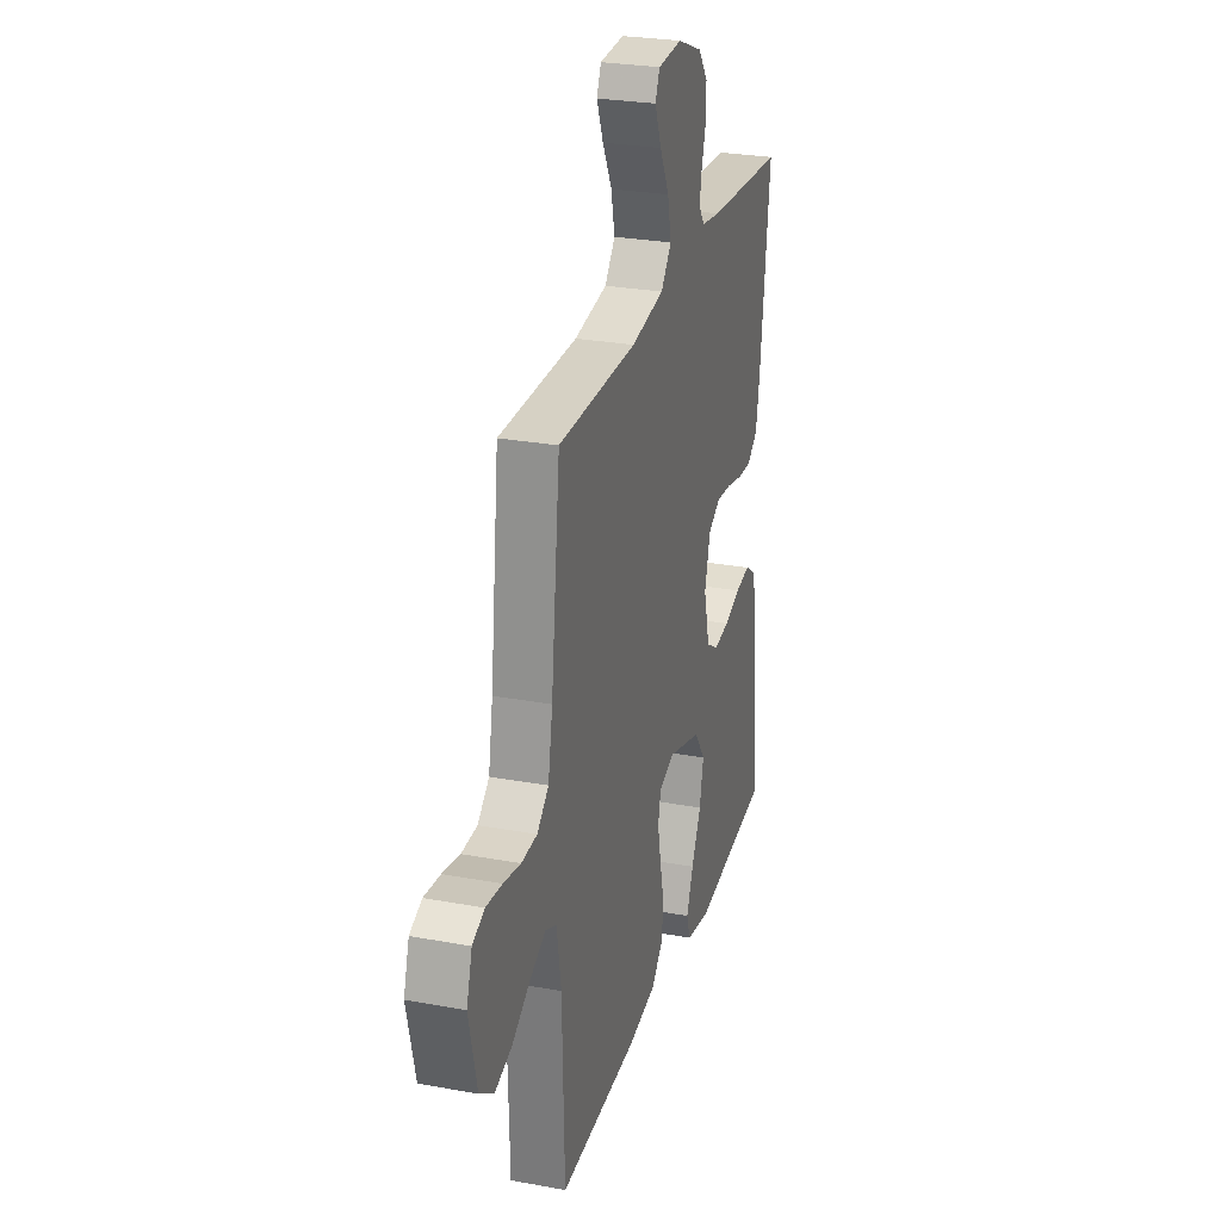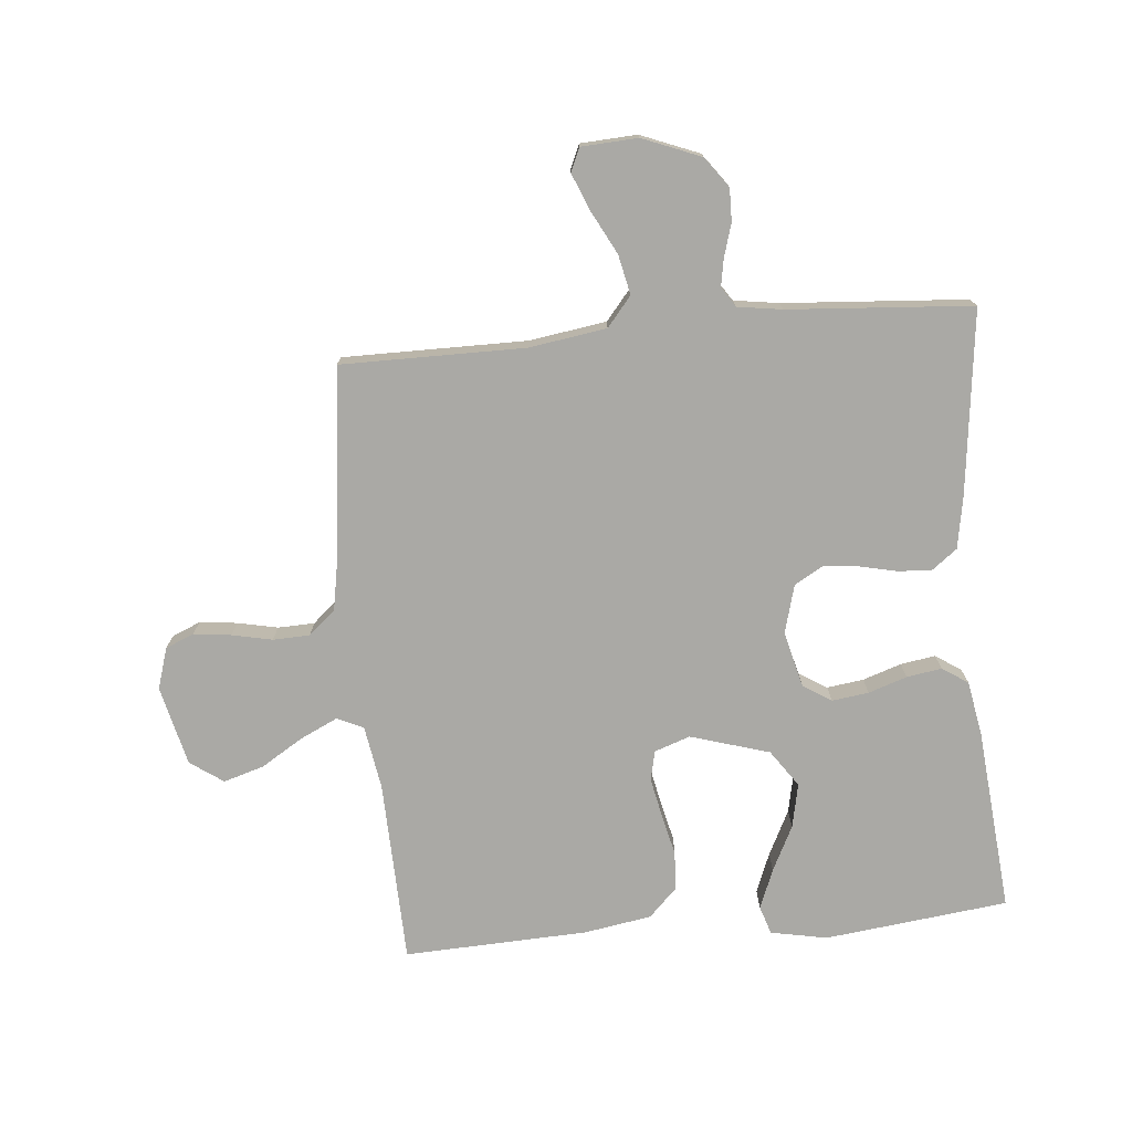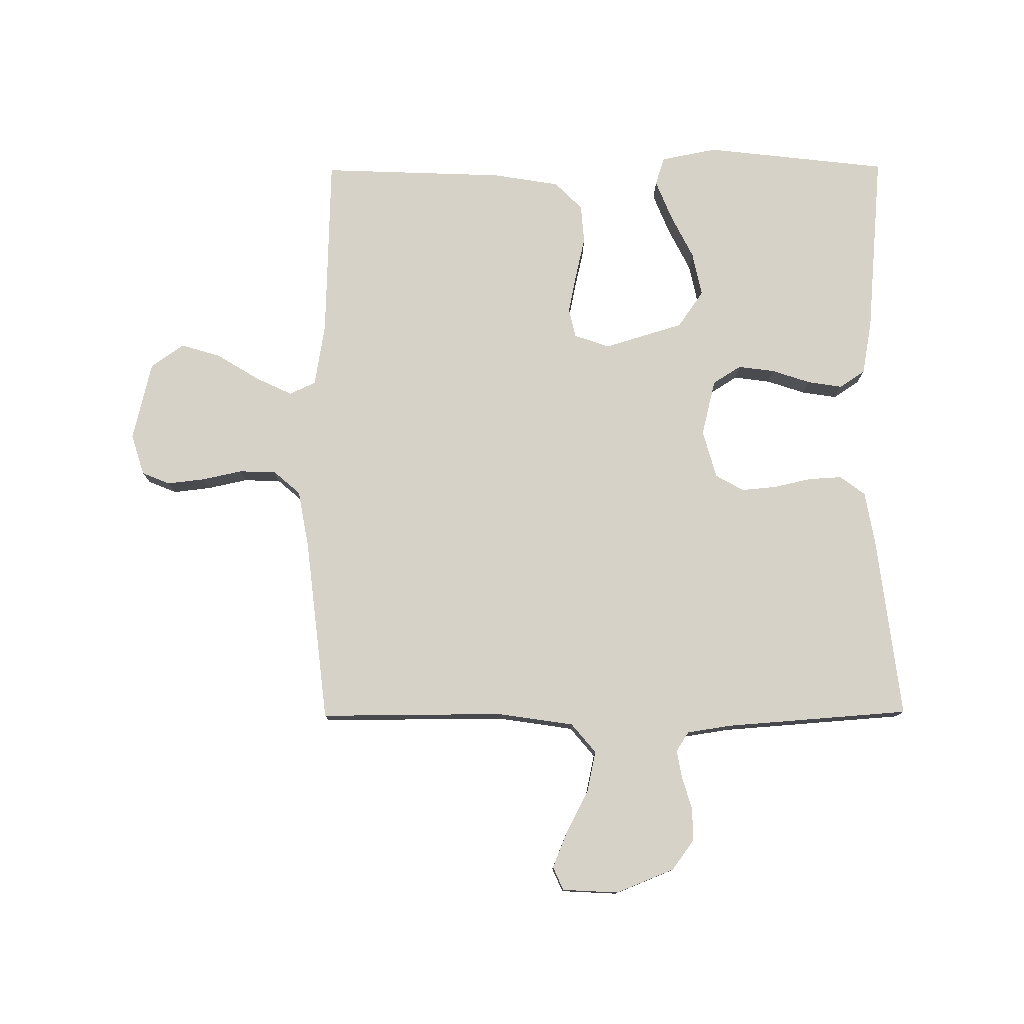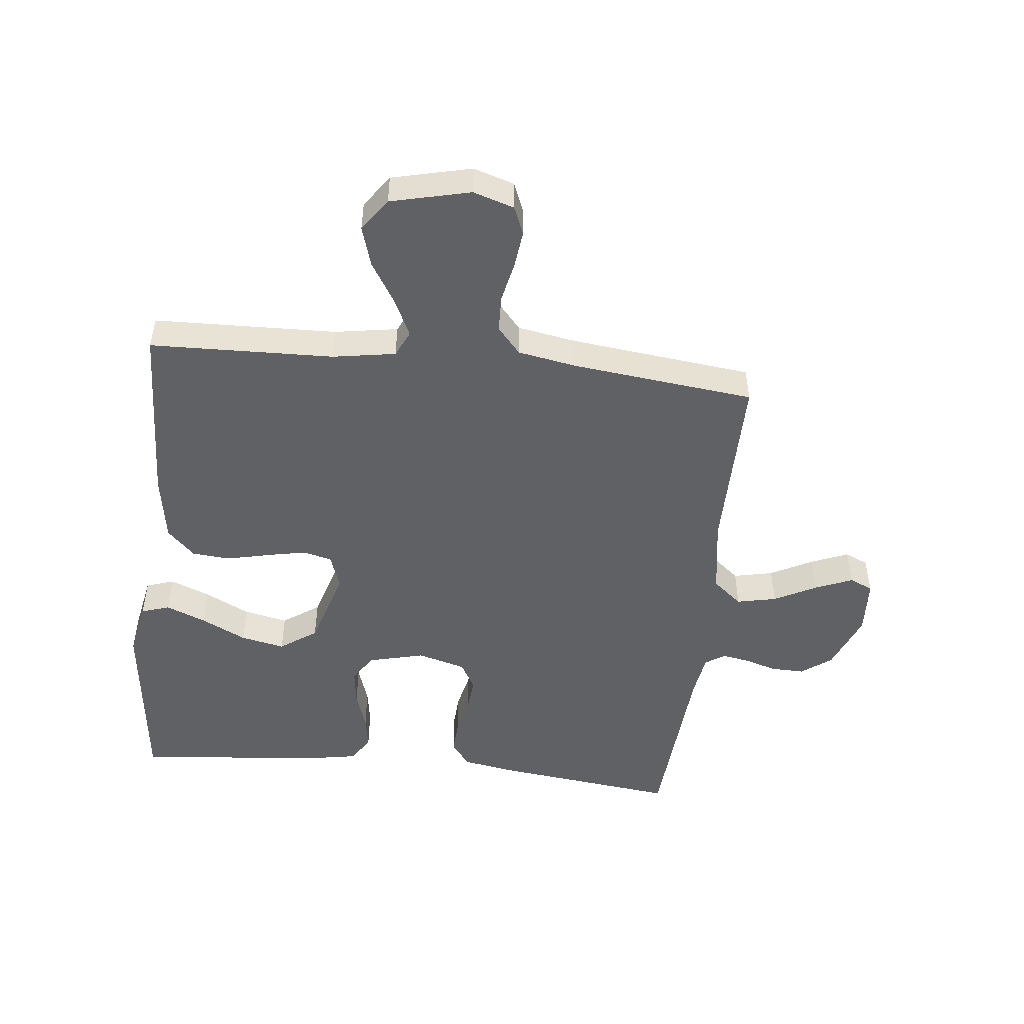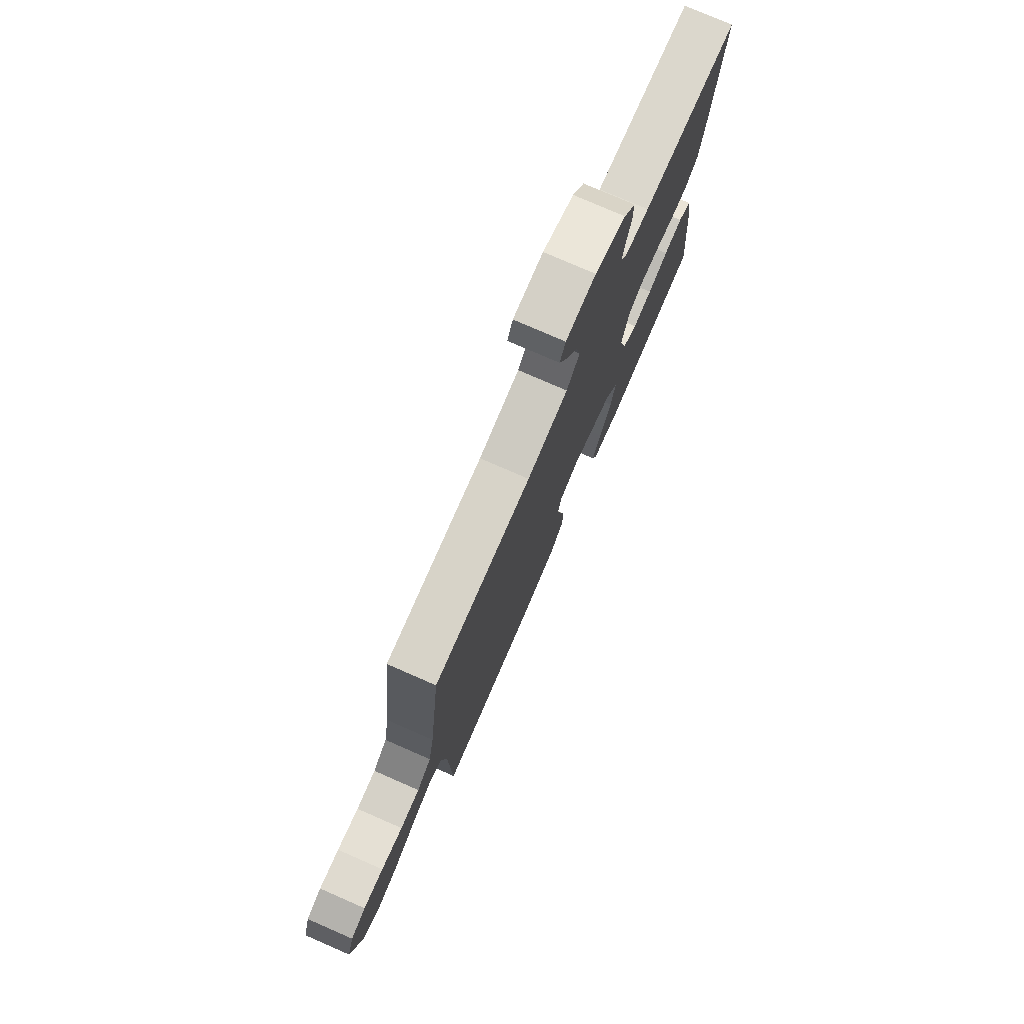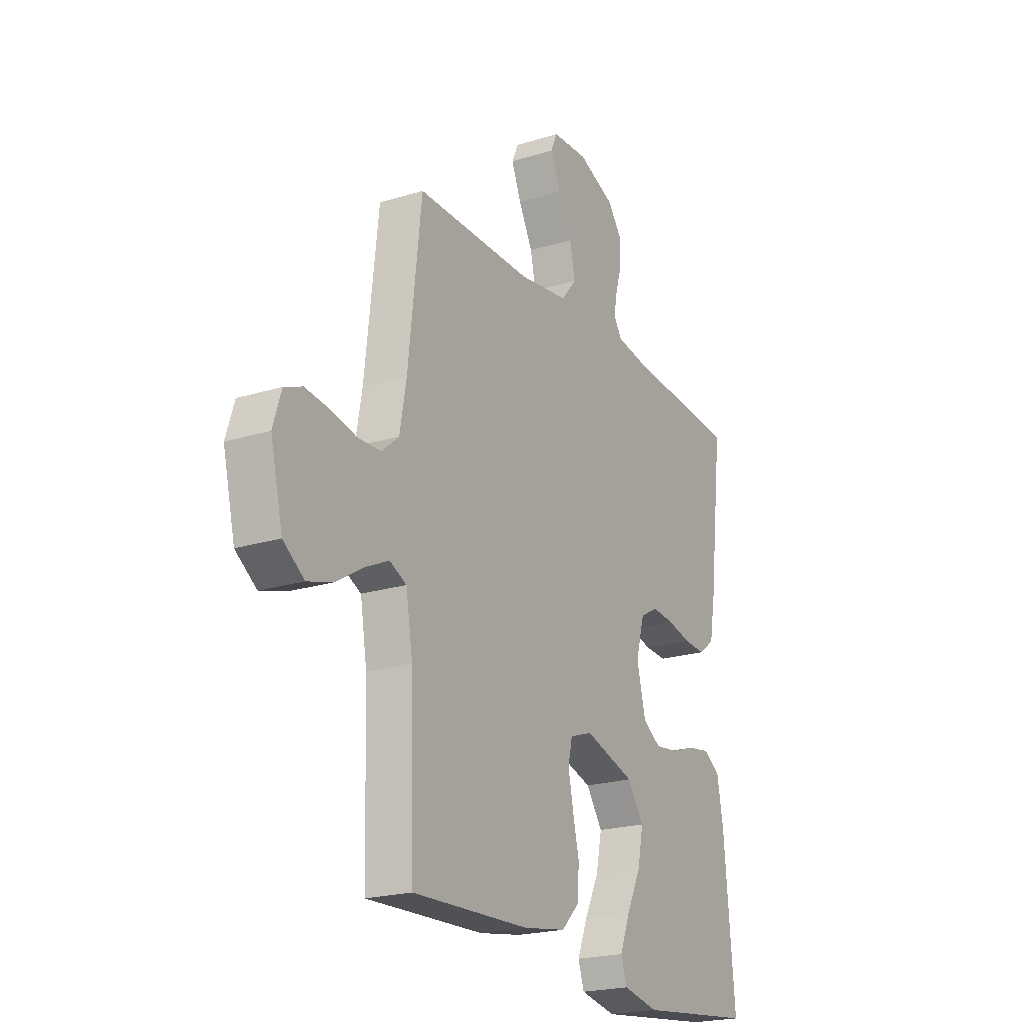
<metadata>
{"format":"obj","ext":"obj","renderer":"f3d","projection":"perspective","resolution":1024,"background":"white","views":[{"elev":27.2,"azim":-74.1,"up":"+Z"},{"elev":-75.3,"azim":5.3,"up":"+Y"},{"elev":77.9,"azim":-0.4,"up":"+Y"},{"elev":-49.3,"azim":-96.2,"up":"+Y"},{"elev":77.3,"azim":-66.4,"up":"+Z"},{"elev":-21.6,"azim":-61.3,"up":"+Z"}]}
</metadata>
<code>
v 0.5 0.07 -0.5
v 0.2 0.07 -0.535
v 0.108 0.07 -0.517
v 0.093 0.07 -0.471
v 0.119 0.07 -0.406
v 0.156 0.07 -0.332
v 0.171 0.07 -0.26
v 0.129 0.07 -0.2
v 0 0.07 -0.161
v -0.058 0.07 -0.181
v -0.069 0.07 -0.229
v -0.056 0.07 -0.293
v -0.04 0.07 -0.362
v -0.045 0.07 -0.425
v -0.09 0.07 -0.47
v -0.2 0.07 -0.488
v -0.5 0.07 -0.5
v -0.509 0.07 -0.2
v -0.526 0.07 -0.097
v -0.569 0.07 -0.077
v -0.63 0.07 -0.106
v -0.698 0.07 -0.148
v -0.764 0.07 -0.168
v -0.818 0.07 -0.13
v -0.849 0.07 0
v -0.828 0.07 0.067
v -0.782 0.07 0.086
v -0.721 0.07 0.079
v -0.655 0.07 0.065
v -0.595 0.07 0.067
v -0.551 0.07 0.105
v -0.534 0.07 0.2
v -0.5 0.07 0.5
v -0.2 0.07 0.499
v -0.074 0.07 0.518
v -0.034 0.07 0.566
v -0.048 0.07 0.631
v -0.084 0.07 0.7
v -0.109 0.07 0.761
v -0.092 0.07 0.799
v 0 0.07 0.804
v 0.095 0.07 0.766
v 0.131 0.07 0.717
v 0.13 0.07 0.663
v 0.114 0.07 0.61
v 0.106 0.07 0.565
v 0.127 0.07 0.533
v 0.2 0.07 0.522
v 0.5 0.07 0.5
v 0.464 0.07 0.2
v 0.449 0.07 0.114
v 0.408 0.07 0.083
v 0.353 0.07 0.086
v 0.291 0.07 0.1
v 0.234 0.07 0.105
v 0.188 0.07 0.079
v 0.166 0.07 0
v 0.189 0.07 -0.092
v 0.235 0.07 -0.121
v 0.295 0.07 -0.113
v 0.358 0.07 -0.092
v 0.415 0.07 -0.083
v 0.457 0.07 -0.111
v 0.473 0.07 -0.2
v 0.5 0 -0.5
v 0.2 0 -0.535
v 0.108 0 -0.517
v 0.093 0 -0.471
v 0.119 0 -0.406
v 0.156 0 -0.332
v 0.171 0 -0.26
v 0.129 0 -0.2
v 0 0 -0.161
v -0.058 0 -0.181
v -0.069 0 -0.229
v -0.056 0 -0.293
v -0.04 0 -0.362
v -0.045 0 -0.425
v -0.09 0 -0.47
v -0.2 0 -0.488
v -0.5 0 -0.5
v -0.509 0 -0.2
v -0.526 0 -0.097
v -0.569 0 -0.077
v -0.63 0 -0.106
v -0.698 0 -0.148
v -0.764 0 -0.168
v -0.818 0 -0.13
v -0.849 0 0
v -0.828 0 0.067
v -0.782 0 0.086
v -0.721 0 0.079
v -0.655 0 0.065
v -0.595 0 0.067
v -0.551 0 0.105
v -0.534 0 0.2
v -0.5 0 0.5
v -0.2 0 0.499
v -0.074 0 0.518
v -0.034 0 0.566
v -0.048 0 0.631
v -0.084 0 0.7
v -0.109 0 0.761
v -0.092 0 0.799
v 0 0 0.804
v 0.095 0 0.766
v 0.131 0 0.717
v 0.13 0 0.663
v 0.114 0 0.61
v 0.106 0 0.565
v 0.127 0 0.533
v 0.2 0 0.522
v 0.5 0 0.5
v 0.464 0 0.2
v 0.449 0 0.114
v 0.408 0 0.083
v 0.353 0 0.086
v 0.291 0 0.1
v 0.234 0 0.105
v 0.188 0 0.079
v 0.166 0 0
v 0.189 0 -0.092
v 0.235 0 -0.121
v 0.295 0 -0.113
v 0.358 0 -0.092
v 0.415 0 -0.083
v 0.457 0 -0.111
v 0.473 0 -0.2
f 60 61 62 63
f 59 60 63 64
f 51 52 53 54
f 51 54 55
f 48 49 50 51
f 47 48 51 55
f 46 47 55 56
f 42 43 44 45
f 42 45 46
f 41 42 46
f 37 38 39 40
f 37 40 41 46
f 32 33 34
f 31 32 34 35
f 26 27 28 29
f 24 25 26 29
f 24 29 30
f 21 22 23 24
f 20 21 24 30
f 19 20 30 31
f 15 16 17 18
f 12 13 14 15
f 11 12 15 18
f 10 11 18 19
f 3 4 5 6
f 1 2 3 6
f 59 64 1 6
f 37 46 56 57
f 36 37 57 58
f 35 36 58
f 31 35 58
f 9 10 19 31
f 8 9 31 58
f 7 8 58 59
f 6 7 59
f 127 126 125 124
f 128 127 124 123
f 118 117 116 115
f 119 118 115
f 115 114 113 112
f 119 115 112 111
f 120 119 111 110
f 109 108 107 106
f 110 109 106
f 110 106 105
f 104 103 102 101
f 110 105 104 101
f 98 97 96
f 99 98 96 95
f 93 92 91 90
f 93 90 89 88
f 94 93 88
f 88 87 86 85
f 94 88 85 84
f 95 94 84 83
f 82 81 80 79
f 79 78 77 76
f 82 79 76 75
f 83 82 75 74
f 70 69 68 67
f 70 67 66 65
f 70 65 128 123
f 121 120 110 101
f 122 121 101 100
f 122 100 99
f 122 99 95
f 95 83 74 73
f 122 95 73 72
f 123 122 72 71
f 123 71 70
f 1 65 66 2
f 2 66 67 3
f 3 67 68 4
f 4 68 69 5
f 5 69 70 6
f 6 70 71 7
f 7 71 72 8
f 8 72 73 9
f 9 73 74 10
f 10 74 75 11
f 11 75 76 12
f 12 76 77 13
f 13 77 78 14
f 14 78 79 15
f 15 79 80 16
f 16 80 81 17
f 17 81 82 18
f 18 82 83 19
f 19 83 84 20
f 20 84 85 21
f 21 85 86 22
f 22 86 87 23
f 23 87 88 24
f 24 88 89 25
f 25 89 90 26
f 26 90 91 27
f 27 91 92 28
f 28 92 93 29
f 29 93 94 30
f 30 94 95 31
f 31 95 96 32
f 32 96 97 33
f 33 97 98 34
f 34 98 99 35
f 35 99 100 36
f 36 100 101 37
f 37 101 102 38
f 38 102 103 39
f 39 103 104 40
f 40 104 105 41
f 41 105 106 42
f 42 106 107 43
f 43 107 108 44
f 44 108 109 45
f 45 109 110 46
f 46 110 111 47
f 47 111 112 48
f 48 112 113 49
f 49 113 114 50
f 50 114 115 51
f 51 115 116 52
f 52 116 117 53
f 53 117 118 54
f 54 118 119 55
f 55 119 120 56
f 56 120 121 57
f 57 121 122 58
f 58 122 123 59
f 59 123 124 60
f 60 124 125 61
f 61 125 126 62
f 62 126 127 63
f 63 127 128 64
f 64 128 65 1

</code>
